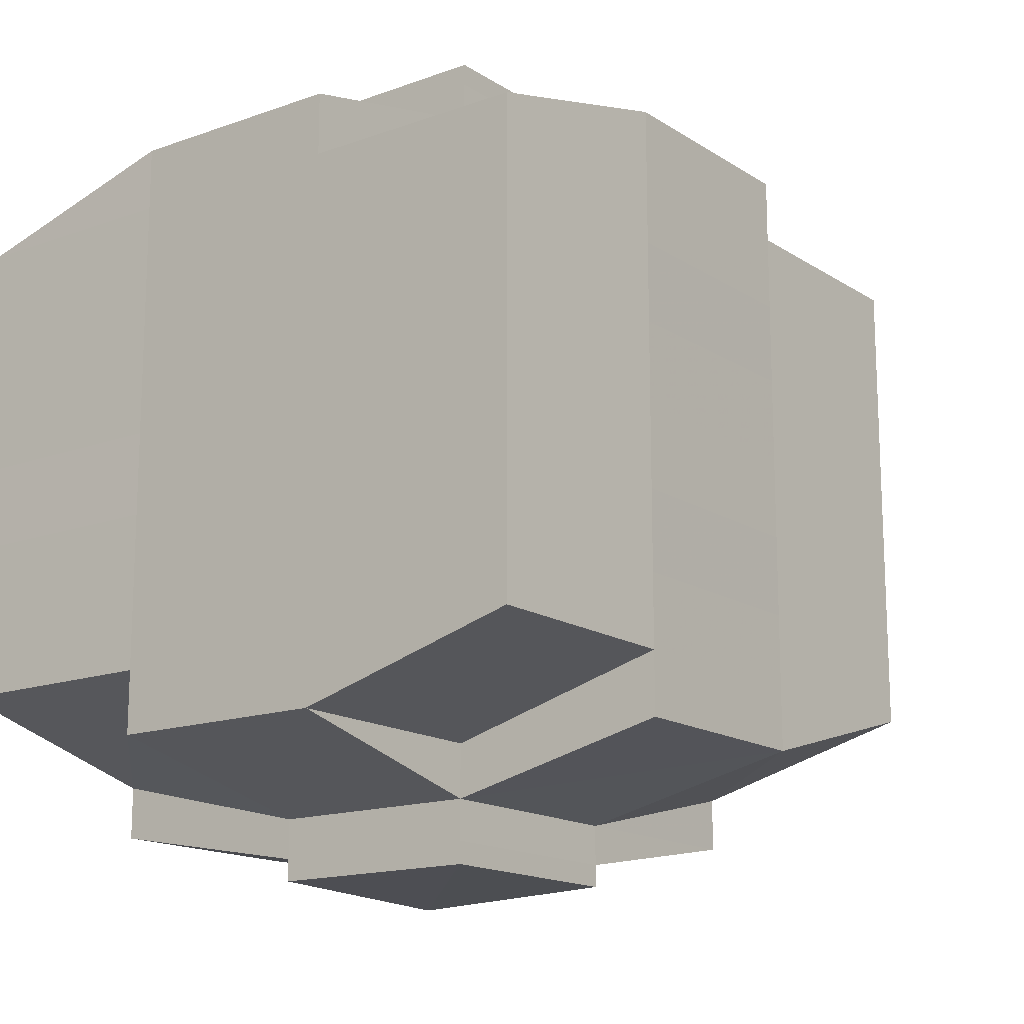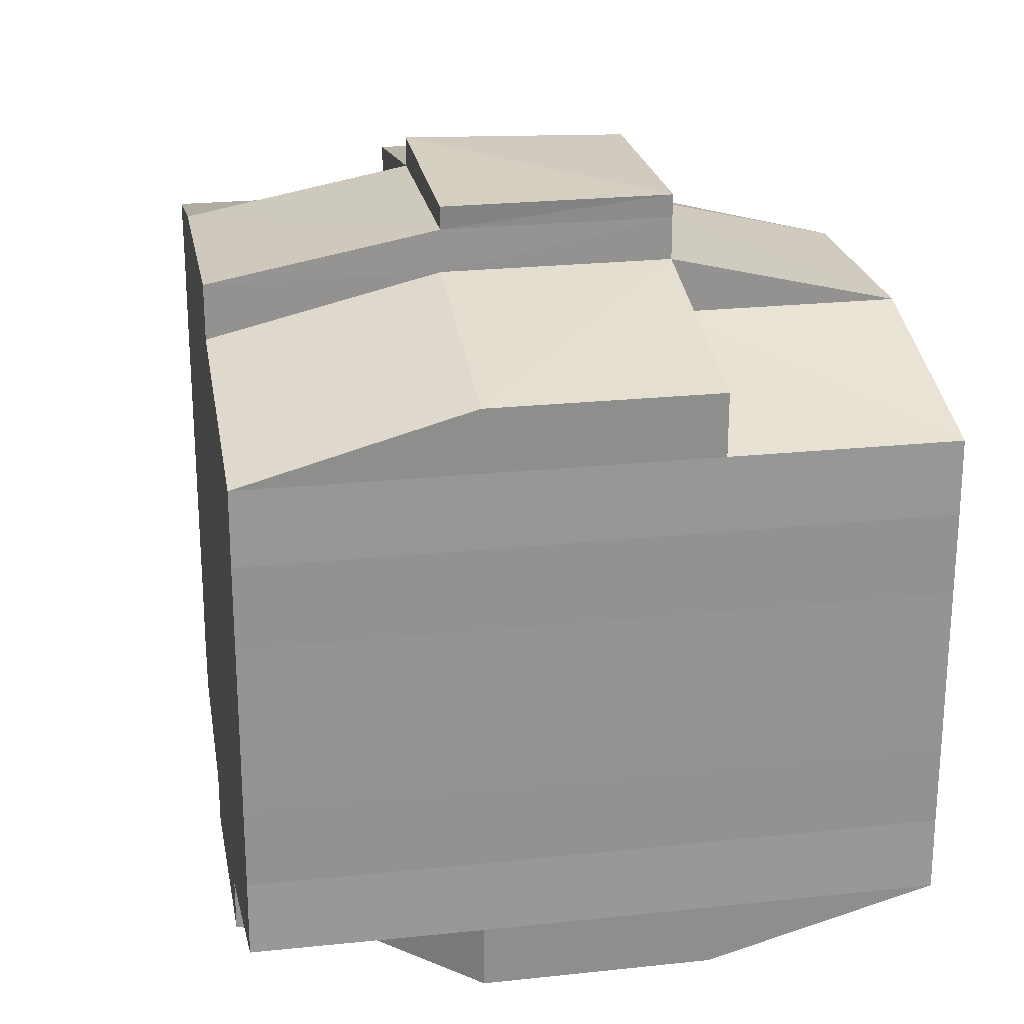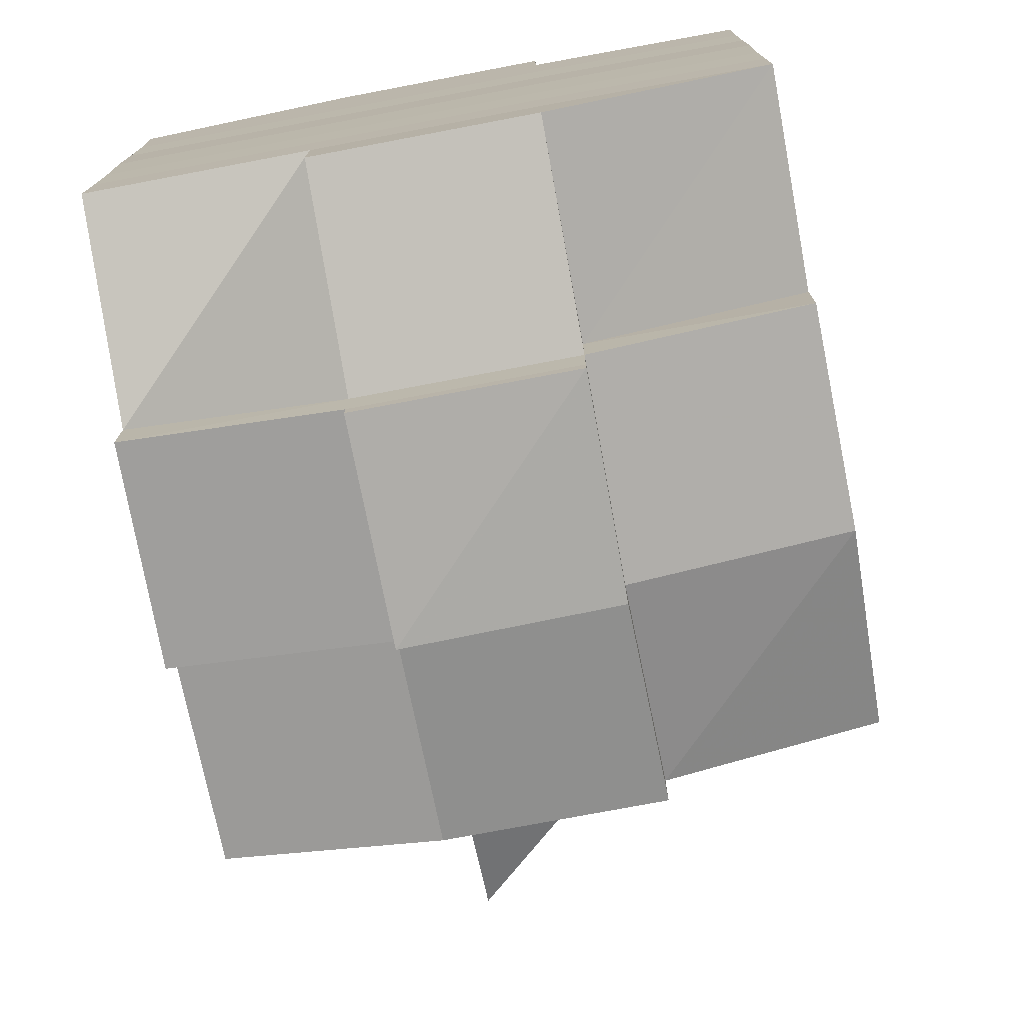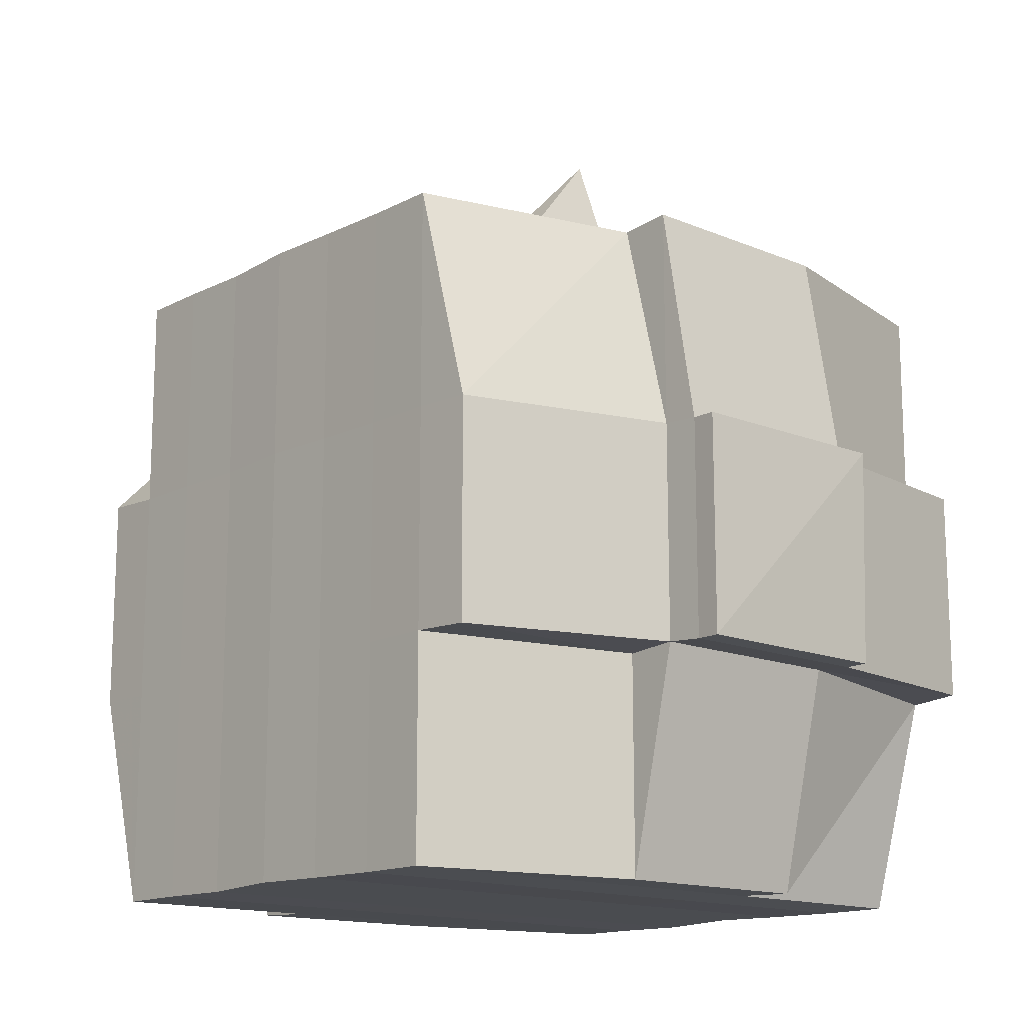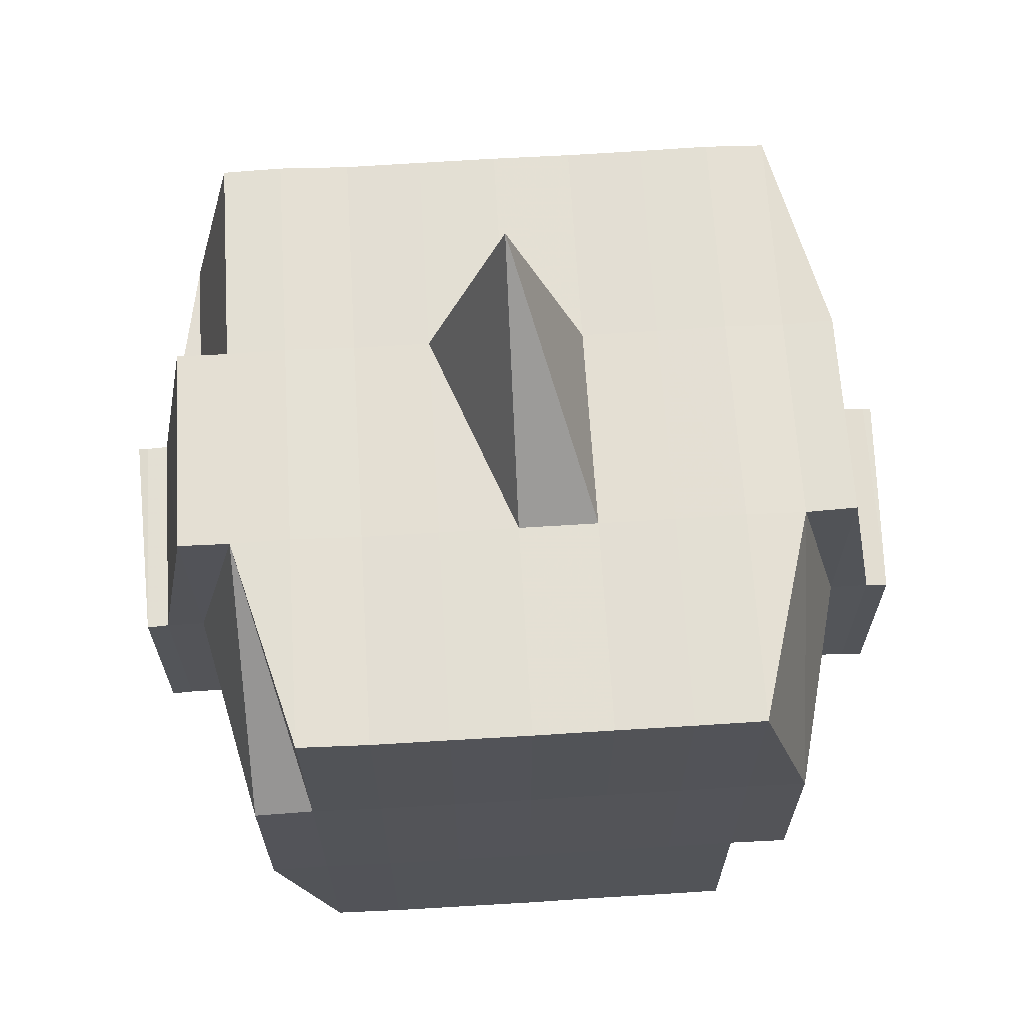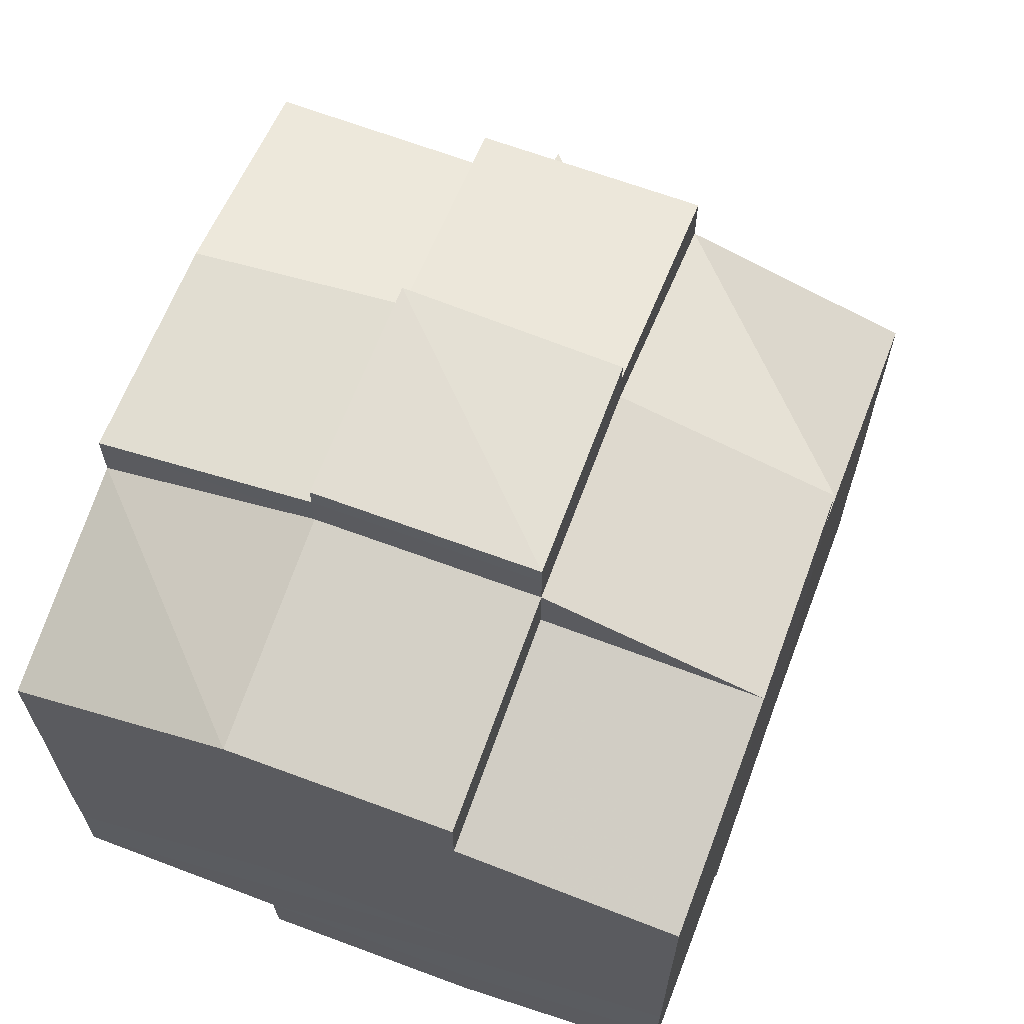
<metadata>
{"format":"obj","ext":"obj","renderer":"f3d","projection":"perspective","resolution":1024,"background":"white","views":[{"elev":-15.6,"azim":37.3,"up":"+Z"},{"elev":23.7,"azim":-10.0,"up":"+Z"},{"elev":-75.2,"azim":10.7,"up":"+Z"},{"elev":-14.6,"azim":137.9,"up":"+Y"},{"elev":66.4,"azim":86.5,"up":"+Y"},{"elev":65.7,"azim":20.8,"up":"+Z"}]}
</metadata>
<code>
o 4293
v 2248 1892 10.15
v 2248 1892 10.15
v 2248 1892 10.15
v 2248 1892 10.15
v 2248 1892 10.15
v 2248 1892 10.15
v 2248 1892 10.15
v 2248 1892 10.15
v 2248 1892 10.15
v 2248 1892 10.15
v 2248 1892 10.15
v 2248 1892 10.15
v 2248 1892 10.15
v 2248 1892 10.15
v 2248 1892 10.15
v 2248 1892 10.15
v 2248 1892 10.15
v 2248 1892 10.15
v 2248 1892 10.15
v 2248 1892 10.15
v 2248 1892 10.15
v 2248 1892 10.15
v 2248 1892 10.15
v 2248 1892 10.15
v 2248 1892 10.15
v 2248 1892 10.15
v 2248 1892 10.15
v 2248 1892 10.15
v 2248 1892 10.15
v 2248 1892 10.15
v 2248 1892 10.15
v 2248 1892 10.14
v 2248 1892 10.15
v 2248 1892 10.15
v 2248 1892 10.15
v 2248 1892 10.15
v 2248 1892 10.15
v 2248 1892 10.14
v 2248 1892 10.14
v 2248 1892 10.14
v 2248 1892 10.15
v 2248 1892 10.14
v 2248 1892 10.14
v 2248 1892 10.15
v 2248 1892 10.14
v 2248 1892 10.14
v 2248 1892 10.14
v 2248 1892 10.14
v 2248 1892 10.14
v 2248 1892 10.13
v 2248 1892 10.14
v 2248 1892 10.14
v 2248 1892 10.13
v 2248 1892 10.14
v 2248 1892 10.14
v 2248 1892 10.14
v 2248 1892 10.14
v 2248 1892 10.14
v 2248 1892 10.14
v 2248 1892 10.13
v 2248 1892 10.13
v 2248 1892 10.13
v 2248 1892 10.13
v 2248 1892 10.13
v 2248 1892 10.14
v 2248 1892 10.13
v 2248 1892 10.12
v 2248 1892 10.13
v 2248 1892 10.12
v 2248 1892 10.12
v 2248 1892 10.13
v 2248 1892 10.13
v 2248 1892 10.12
v 2248 1892 10.13
v 2248 1892 10.12
v 2248 1892 10.12
v 2248 1892 10.13
v 2248 1892 10.12
v 2248 1892 10.12
v 2248 1892 10.12
v 2248 1892 10.12
v 2248 1892 10.12
v 2248 1892 10.12
v 2248 1892 10.12
v 2248 1892 10.12
v 2248 1892 10.12
v 2248 1892 10.12
v 2248 1892 10.12
v 2248 1892 10.12
v 2248 1892 10.12
v 2248 1892 10.12
v 2248 1892 10.12
v 2248 1892 10.12
v 2248 1892 10.12
v 2248 1892 10.12
v 2248 1892 10.12
v 2248 1892 10.12
v 2248 1892 10.12
v 2248 1892 10.12
v 2248 1892 10.12
v 2248 1892 10.12
v 2248 1892 10.12
v 2248 1892 10.12
v 2248 1892 10.12
v 2248 1892 10.12
v 2248 1892 10.12
v 2248 1892 10.12
v 2248 1892 10.12
v 2248 1892 10.12
v 2248 1892 10.12
v 2248 1892 10.12
v 2248 1892 10.12
v 2248 1892 10.12
v 2248 1892 10.12
v 2248 1892 10.12
v 2248 1892 10.12
v 2248 1892 10.12
v 2248 1892 10.12
v 2248 1892 10.12
v 2248 1892 10.12
v 2248 1892 10.12
v 2248 1892 10.12
v 2248 1892 10.12
v 2248 1892 10.12
v 2248 1892 10.12
v 2248 1892 10.12
v 2248 1892 10.13
v 2248 1892 10.12
v 2248 1892 10.12
v 2248 1892 10.13
v 2248 1892 10.13
v 2248 1892 10.13
v 2248 1892 10.13
v 2248 1892 10.12
v 2248 1892 10.13
v 2248 1892 10.13
v 2248 1892 10.14
v 2248 1892 10.13
v 2248 1892 10.13
v 2248 1892 10.13
v 2248 1892 10.14
v 2248 1892 10.14
v 2248 1892 10.14
v 2248 1892 10.14
v 2248 1892 10.14
v 2248 1892 10.14
v 2248 1892 10.14
v 2248 1892 10.14
v 2248 1892 10.14
v 2248 1892 10.14
v 2248 1892 10.14
v 2248 1892 10.15
v 2248 1892 10.14
v 2248 1892 10.15
v 2248 1892 10.15
v 2248 1892 10.15
v 2248 1892 10.15
v 2248 1892 10.15
v 2248 1892 10.15
v 2248 1892 10.15
v 2248 1892 10.15
v 2248 1892 10.15
v 2248 1892 10.15
v 2248 1892 10.15
v 2248 1892 10.14
v 2248 1892 10.15
v 2248 1892 10.14
v 2248 1892 10.15
v 2248 1892 10.15
v 2248 1892 10.15
v 2248 1892 10.15
v 2248 1892 10.15
v 2248 1892 10.15
v 2248 1892 10.15
v 2248 1892 10.15
v 2248 1892 10.15
v 2248 1892 10.15
v 2248 1892 10.15
v 2248 1892 10.15
v 2248 1892 10.15
v 2248 1892 10.15
v 2248 1892 10.15
v 2248 1892 10.15
v 2248 1892 10.15
v 2248 1892 10.15
v 2248 1892 10.15
v 2248 1892 10.15
v 2248 1892 10.15
v 2248 1892 10.15
v 2248 1892 10.15
v 2248 1892 10.15
v 2248 1892 10.15
v 2248 1892 10.15
v 2248 1892 10.15
v 2248 1892 10.15
v 2248 1892 10.15
v 2248 1892 10.15
v 2248 1892 10.15
v 2248 1892 10.15
v 2248 1892 10.15
v 2248 1892 10.15
v 2248 1892 10.15
v 2248 1892 10.15
v 2248 1892 10.15
v 2248 1892 10.15
v 2248 1892 10.15
v 2248 1892 10.15
v 2248 1892 10.14
v 2248 1892 10.14
v 2248 1892 10.14
v 2248 1892 10.14
v 2248 1892 10.15
v 2248 1892 10.14
v 2248 1892 10.14
v 2248 1892 10.14
v 2248 1892 10.14
v 2248 1892 10.14
v 2248 1892 10.14
v 2248 1892 10.14
v 2248 1892 10.13
v 2248 1892 10.14
v 2248 1892 10.14
v 2248 1892 10.14
v 2248 1892 10.13
v 2248 1892 10.13
v 2248 1892 10.13
v 2248 1892 10.13
v 2248 1892 10.14
v 2248 1892 10.13
v 2248 1892 10.12
v 2248 1892 10.13
v 2248 1892 10.13
v 2248 1892 10.13
v 2248 1892 10.12
v 2248 1892 10.12
v 2248 1892 10.12
v 2248 1892 10.12
v 2248 1892 10.13
v 2248 1892 10.12
v 2248 1892 10.12
v 2248 1892 10.12
v 2248 1892 10.12
v 2248 1892 10.12
v 2248 1892 10.12
v 2248 1892 10.12
v 2248 1892 10.12
v 2248 1892 10.12
v 2248 1892 10.12
v 2248 1892 10.12
v 2248 1892 10.12
v 2248 1892 10.12
v 2248 1892 10.12
v 2248 1892 10.12
v 2248 1892 10.12
v 2248 1892 10.13
v 2248 1892 10.12
v 2248 1892 10.12
v 2248 1892 10.12
v 2248 1892 10.12
v 2248 1892 10.12
v 2248 1892 10.12
v 2248 1892 10.12
v 2248 1892 10.12
v 2248 1892 10.12
v 2248 1892 10.12
v 2248 1892 10.12
v 2248 1892 10.12
v 2248 1892 10.12
v 2248 1892 10.12
v 2248 1892 10.12
v 2248 1892 10.13
v 2248 1892 10.13
v 2248 1892 10.13
v 2248 1892 10.13
v 2248 1892 10.14
v 2248 1892 10.14
v 2248 1892 10.14
v 2248 1892 10.13
v 2248 1892 10.13
v 2248 1892 10.12
v 2248 1892 10.13
v 2248 1892 10.13
v 2248 1892 10.14
v 2248 1892 10.14
v 2248 1892 10.14
v 2248 1892 10.14
v 2248 1892 10.14
v 2248 1892 10.14
v 2248 1892 10.14
v 2248 1892 10.14
v 2248 1892 10.14
v 2248 1892 10.14
v 2248 1892 10.15
v 2248 1892 10.14
v 2248 1892 10.14
v 2248 1892 10.15
v 2248 1892 10.15
v 2248 1892 10.15
v 2248 1892 10.15
v 2248 1892 10.15
v 2248 1892 10.15
v 2248 1892 10.15
v 2248 1892 10.15
v 2248 1892 10.15
v 2248 1892 10.15
v 2248 1892 10.15
v 2248 1892 10.15
v 2248 1892 10.15
v 2248 1892 10.15
v 2248 1892 10.15
v 2248 1892 10.15
v 2248 1892 10.15
v 2248 1892 10.14
v 2248 1892 10.14
v 2248 1892 10.14
v 2248 1892 10.14
v 2248 1892 10.13
v 2248 1892 10.12
v 2248 1892 10.12
v 2248 1892 10.12
v 2248 1892 10.12
v 2248 1892 10.12
v 2248 1892 10.12
v 2248 1892 10.12
v 2248 1892 10.12
v 2248 1892 10.12
v 2248 1892 10.12
v 2248 1892 10.12
f 1 2 3
f 2 4 5
f 1 6 7
f 8 9 10
f 11 12 10
f 13 14 8
f 15 16 12
f 17 18 16
f 19 20 15
f 20 21 22
f 23 19 24
f 17 25 26
f 25 27 18
f 28 25 29
f 30 31 25
f 31 32 33
f 34 33 25
f 25 33 35
f 33 36 35
f 36 37 35
f 33 38 36
f 32 39 38
f 40 38 33
f 35 37 41
f 36 42 37
f 38 42 36
f 42 43 44
f 38 45 42
f 46 45 38
f 39 47 45
f 48 49 46
f 49 50 51
f 51 52 45
f 47 53 52
f 45 54 42
f 45 52 54
f 42 54 55
f 54 56 43
f 52 57 54
f 57 58 56
f 54 57 59
f 52 60 57
f 61 60 52
f 53 62 60
f 60 63 57
f 63 64 58
f 57 63 65
f 60 66 63
f 62 67 66
f 68 66 60
f 67 69 70
f 66 71 63
f 63 71 72
f 66 70 71
f 73 70 66
f 71 74 64
f 70 75 71
f 75 76 74
f 71 75 77
f 75 78 76
f 70 79 75
f 80 79 70
f 79 81 75
f 80 82 83
f 84 85 78
f 86 87 82
f 88 87 89
f 90 89 91
f 92 93 85
f 94 95 93
f 96 97 92
f 98 99 95
f 97 99 100
f 101 100 102
f 103 96 104
f 105 98 106
f 107 105 108
f 109 107 81
f 106 110 111
f 112 113 110
f 114 112 115
f 116 114 117
f 117 106 118
f 117 111 119
f 120 117 121
f 81 117 122
f 122 117 123
f 81 122 124
f 122 123 125
f 124 122 125
f 125 119 126
f 125 126 127
f 128 129 124
f 124 125 130
f 130 127 131
f 130 125 132
f 133 124 130
f 134 124 133
f 135 128 133
f 133 130 136
f 136 131 137
f 136 130 138
f 139 133 136
f 77 133 139
f 140 135 139
f 139 136 141
f 141 137 142
f 141 136 143
f 144 139 141
f 72 139 144
f 145 140 144
f 144 141 146
f 146 142 147
f 146 141 148
f 149 144 146
f 65 144 149
f 150 145 149
f 149 146 151
f 151 147 152
f 151 146 153
f 154 152 155
f 156 155 157
f 158 159 157
f 160 161 159
f 162 163 156
f 164 151 163
f 165 151 164
f 165 149 151
f 59 149 165
f 166 165 164
f 55 165 166
f 167 150 165
f 168 167 166
f 166 169 170
f 41 170 171
f 41 166 172
f 37 166 41
f 35 41 173
f 173 171 174
f 173 41 175
f 176 174 177
f 176 173 178
f 179 173 180
f 181 182 173
f 178 183 184
f 185 186 176
f 187 185 188
f 189 190 183
f 189 191 190
f 192 193 189
f 14 192 194
f 175 189 194
f 194 195 9
f 196 197 195
f 198 199 197
f 200 198 189
f 201 200 189
f 201 202 200
f 200 203 198
f 202 203 200
f 204 202 205
f 203 206 191
f 207 208 202
f 202 209 203
f 153 209 202
f 208 210 209
f 209 211 203
f 203 211 212
f 211 213 206
f 209 214 211
f 148 214 209
f 210 215 214
f 214 216 211
f 216 217 213
f 211 216 218
f 214 219 216
f 143 219 214
f 215 220 219
f 219 221 216
f 221 222 217
f 216 221 223
f 219 224 221
f 138 224 219
f 220 225 224
f 224 226 221
f 226 227 222
f 221 226 228
f 224 229 226
f 225 230 229
f 132 229 224
f 229 231 226
f 231 232 227
f 226 231 233
f 229 234 231
f 235 234 229
f 234 236 231
f 236 237 232
f 231 236 238
f 235 239 240
f 241 242 239
f 243 242 244
f 245 244 246
f 247 248 236
f 248 249 250
f 251 250 236
f 236 250 252
f 250 253 252
f 252 253 254
f 252 254 255
f 250 256 253
f 118 256 250
f 249 257 256
f 257 258 259
f 115 259 256
f 258 260 261
f 256 261 262
f 256 262 263
f 259 102 264
f 265 264 266
f 265 266 267
f 268 104 265
f 269 103 265
f 270 267 271
f 270 265 73
f 253 265 270
f 254 253 270
f 254 270 272
f 272 270 68
f 272 271 273
f 255 254 272
f 255 272 274
f 274 272 61
f 274 273 275
f 276 275 277
f 278 255 274
f 238 255 278
f 279 280 255
f 281 279 278
f 278 282 283
f 284 283 285
f 233 278 284
f 284 278 286
f 287 281 284
f 228 284 288
f 289 287 288
f 288 284 290
f 290 277 291
f 288 290 292
f 292 290 40
f 292 291 293
f 294 288 292
f 223 288 294
f 295 289 294
f 294 292 296
f 296 292 34
f 296 293 297
f 298 297 299
f 300 299 301
f 302 303 301
f 304 305 303
f 306 307 300
f 308 296 307
f 309 296 308
f 198 309 308
f 309 294 296
f 218 294 309
f 310 309 311
f 312 295 309
f 313 314 315
f 316 317 314
f 318 319 320
f 321 322 323
f 324 325 326
f 326 327 328

</code>
